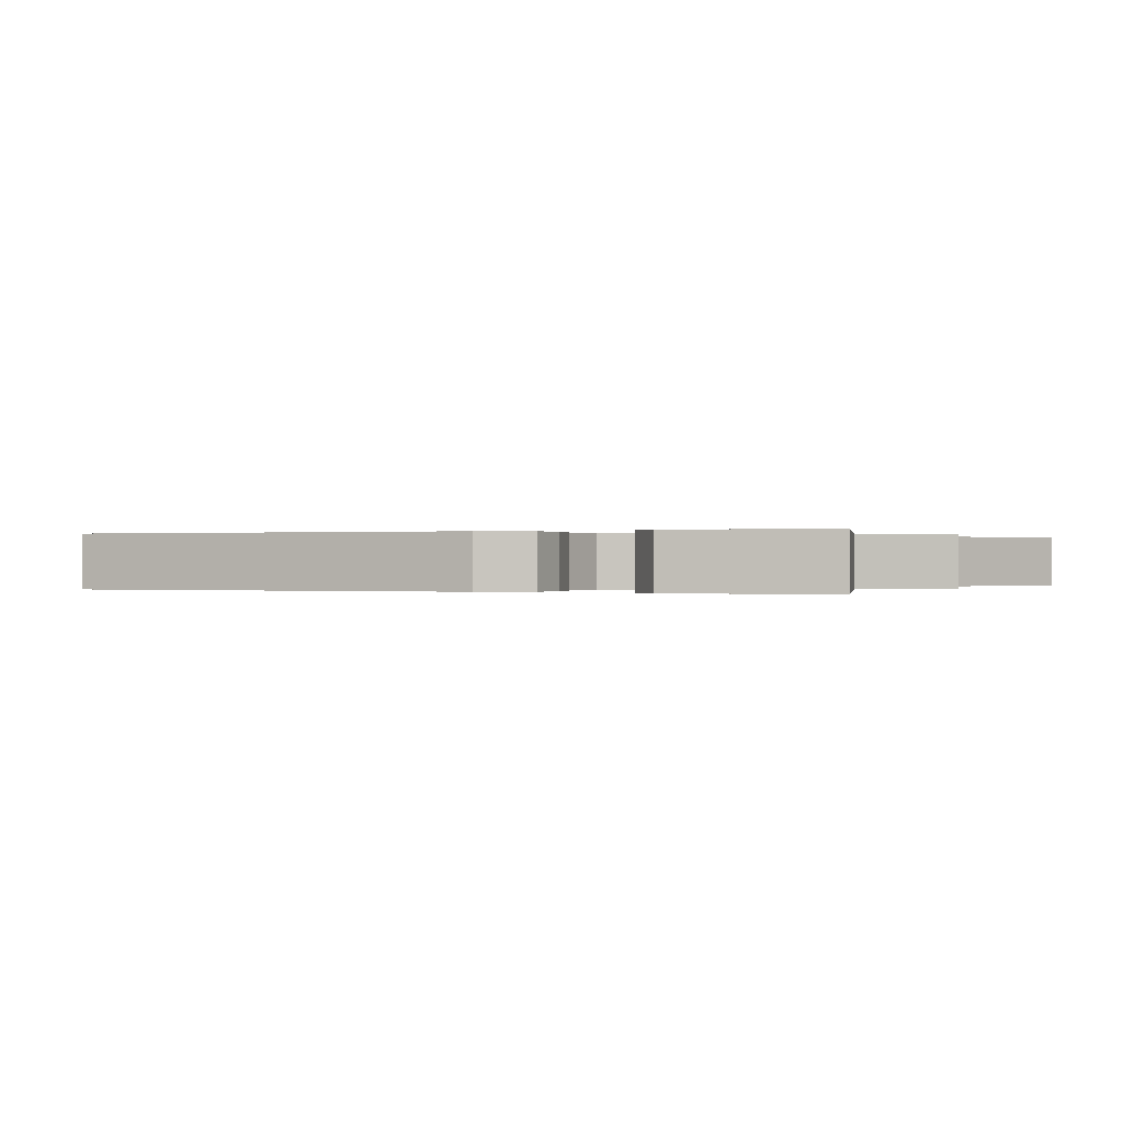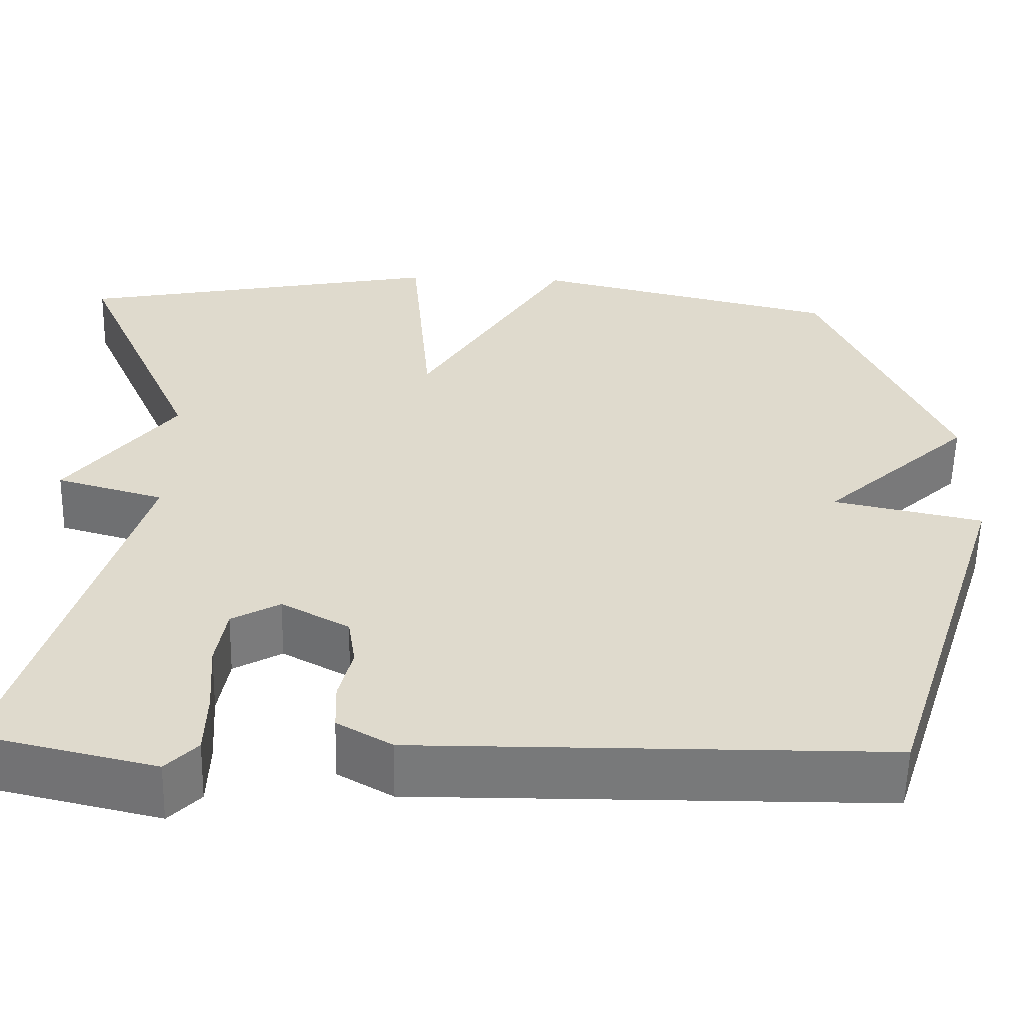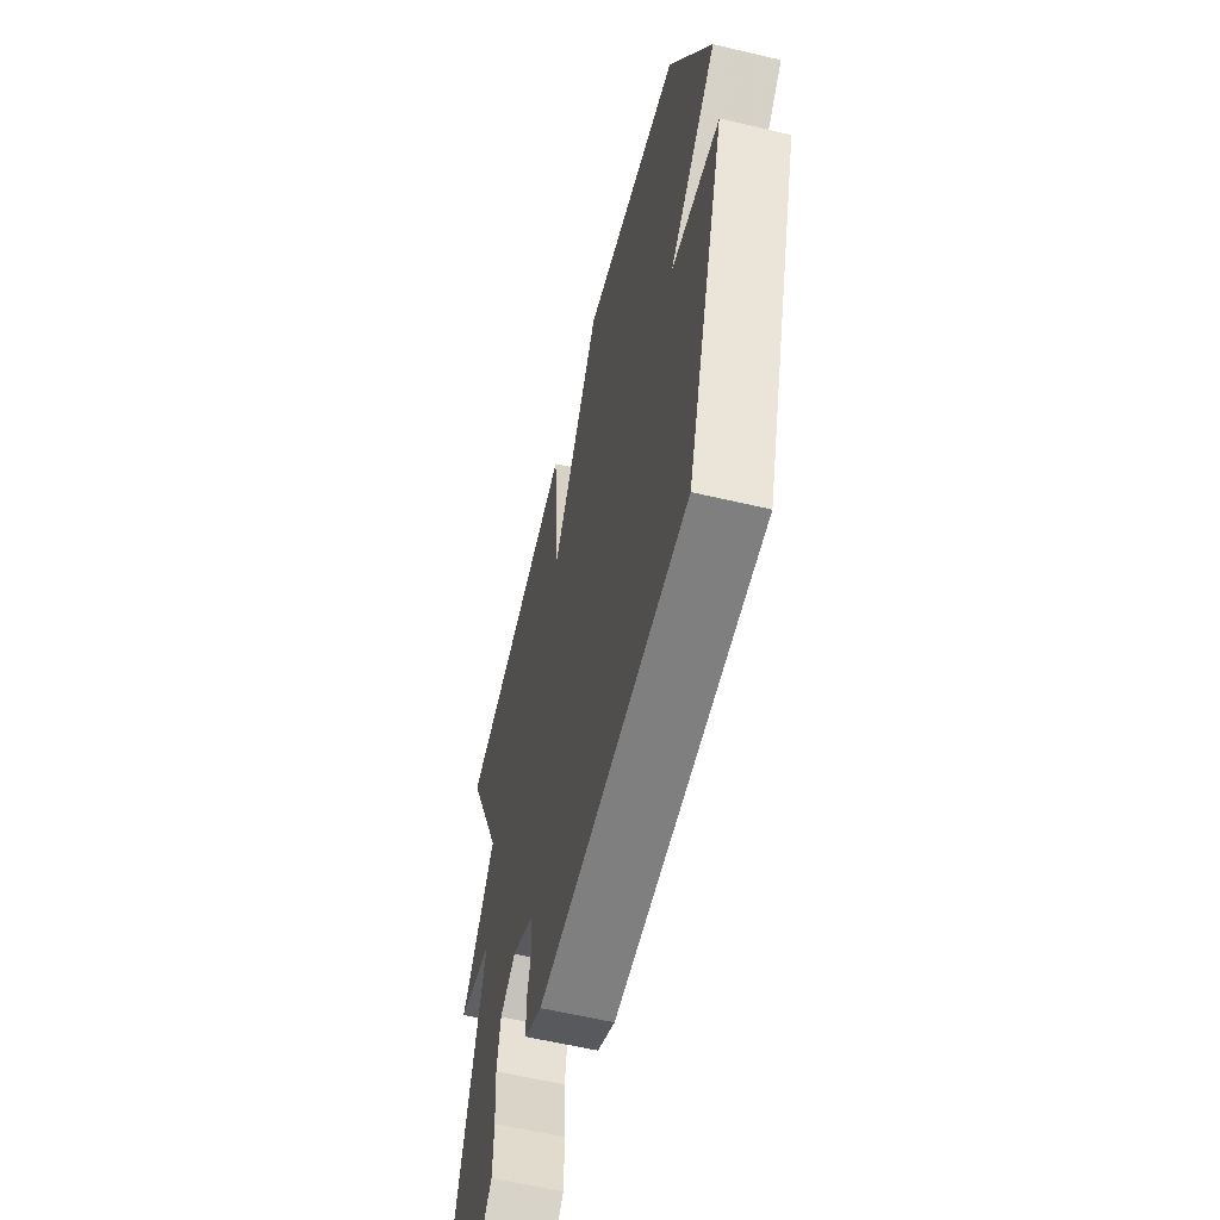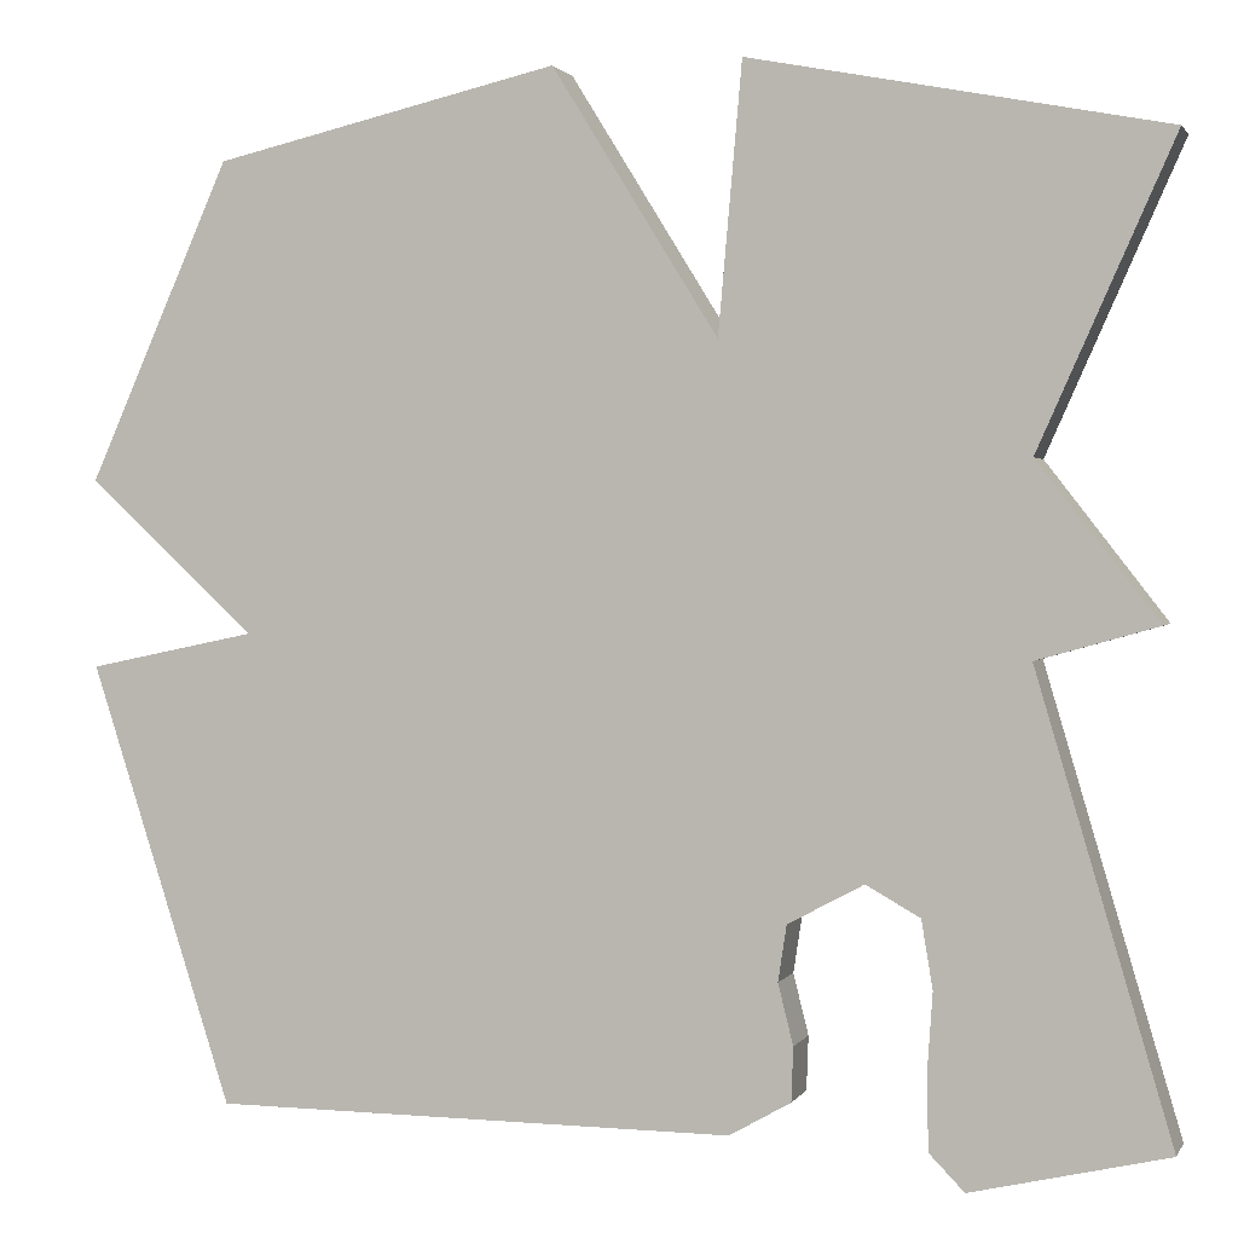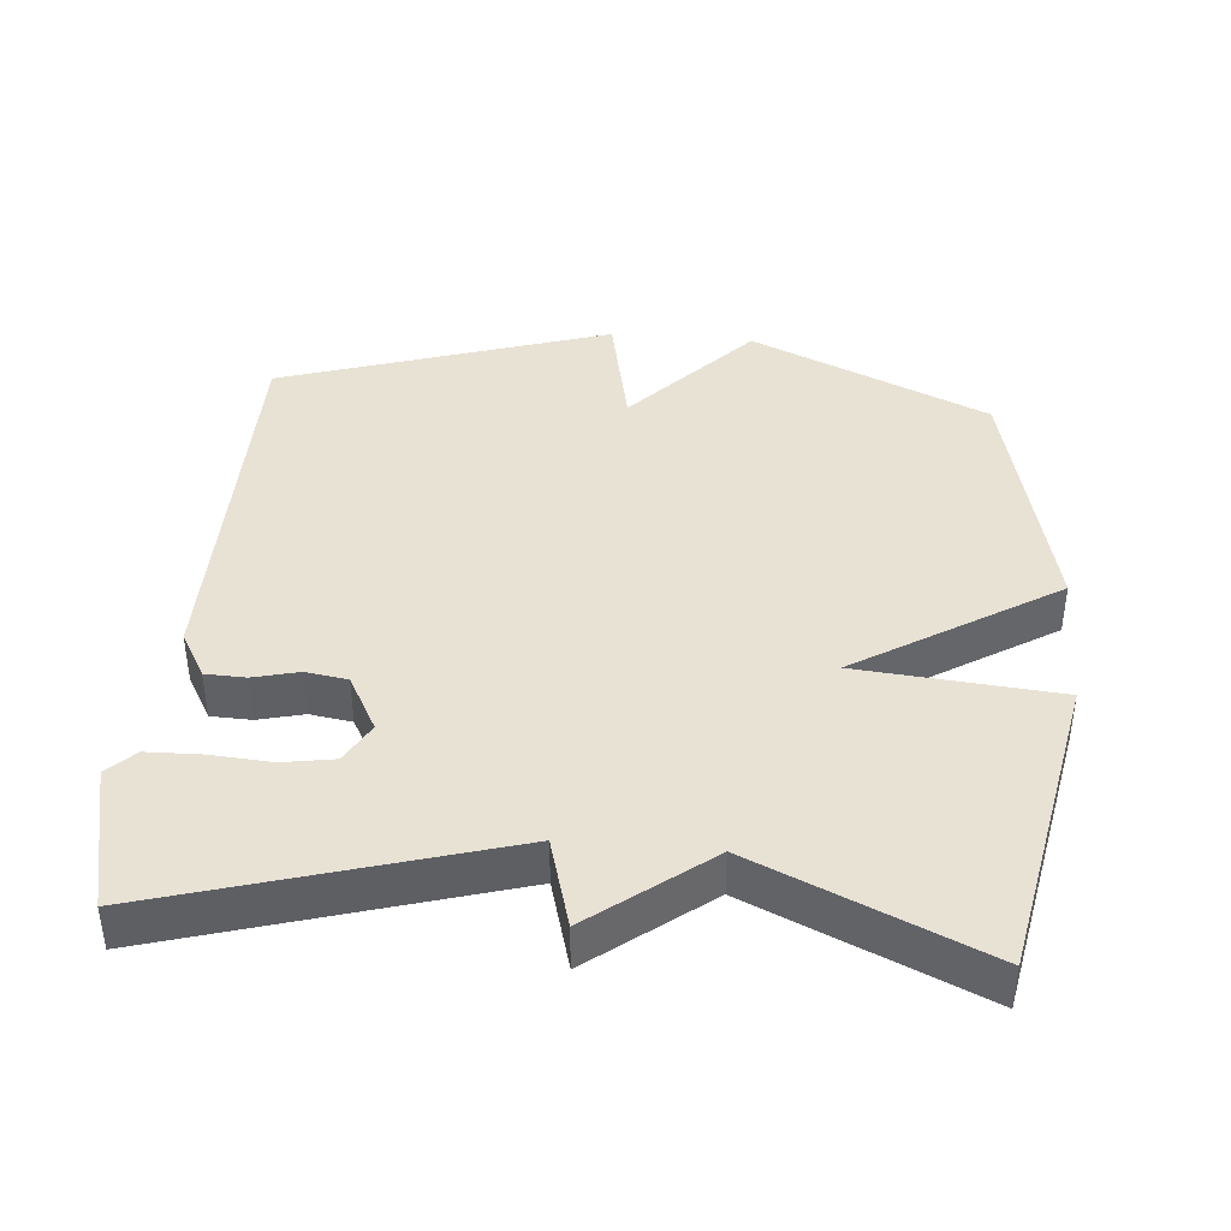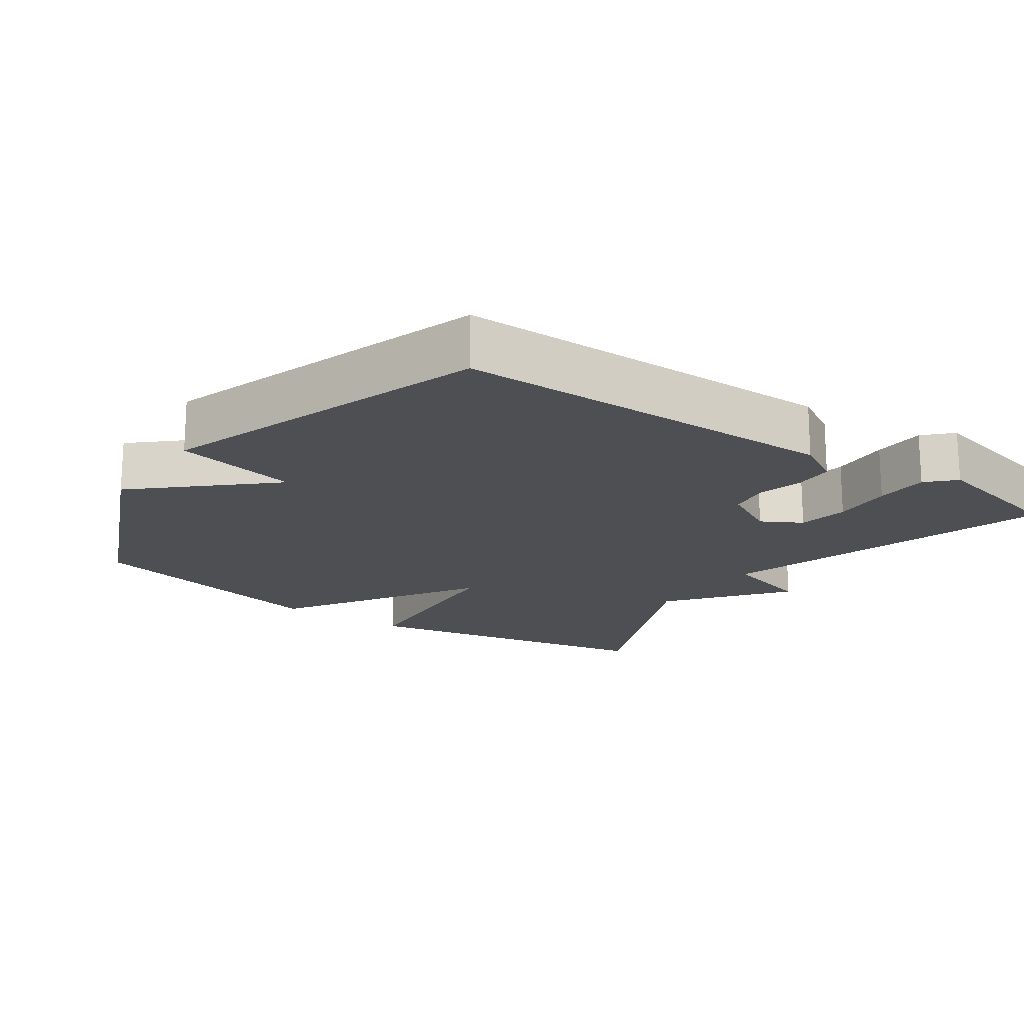
<metadata>
{"format":"obj","ext":"obj","renderer":"f3d","projection":"perspective","resolution":1024,"background":"white","views":[{"elev":0.0,"azim":-155.5,"up":"+Y"},{"elev":-57.6,"azim":-1.3,"up":"+Z"},{"elev":-59.3,"azim":76.3,"up":"+Z"},{"elev":1.5,"azim":-163.8,"up":"+Z"},{"elev":40.7,"azim":-85.1,"up":"+Y"},{"elev":-18.0,"azim":145.0,"up":"+Y"}]}
</metadata>
<code>
v 0.5 0.07 0.5
v 0.65 0.07 0.164
v 0.473 0.07 0.001
v 0.65 0.07 -0.036
v 0.5 0.07 -0.5
v -0.051 0.07 -0.504
v -0.116 0.07 -0.467
v -0.118 0.07 -0.41
v -0.102 0.07 -0.346
v -0.111 0.07 -0.287
v -0.191 0.07 -0.244
v -0.248 0.07 -0.276
v -0.26 0.07 -0.348
v -0.254 0.07 -0.434
v -0.256 0.07 -0.51
v -0.293 0.07 -0.548
v -0.5 0.07 -0.5
v -0.358 0.07 -0.019
v -0.485 0.07 0.017
v -0.358 0.07 0.181
v -0.5 0.07 0.5
v -0.064 0.07 0.585
v -0.039 0.07 0.303
v 0.136 0.07 0.585
v 0.5 0 0.5
v 0.65 0 0.164
v 0.473 0 0.001
v 0.65 0 -0.036
v 0.5 0 -0.5
v -0.051 0 -0.504
v -0.116 0 -0.467
v -0.118 0 -0.41
v -0.102 0 -0.346
v -0.111 0 -0.287
v -0.191 0 -0.244
v -0.248 0 -0.276
v -0.26 0 -0.348
v -0.254 0 -0.434
v -0.256 0 -0.51
v -0.293 0 -0.548
v -0.5 0 -0.5
v -0.358 0 -0.019
v -0.485 0 0.017
v -0.358 0 0.181
v -0.5 0 0.5
v -0.064 0 0.585
v -0.039 0 0.303
v 0.136 0 0.585
f 1 2 3
f 24 1 3
f 23 24 3
f 20 21 22 23
f 20 23 3
f 19 20 3
f 18 19 3
f 16 17 18
f 15 16 18
f 14 15 18
f 13 14 18
f 12 13 18
f 11 12 18
f 3 4 5
f 18 3 5
f 11 18 5
f 10 11 5
f 9 10 5 6
f 6 7 8 9
f 27 26 25
f 27 25 48
f 27 48 47
f 47 46 45 44
f 27 47 44
f 27 44 43
f 27 43 42
f 42 41 40
f 42 40 39
f 42 39 38
f 42 38 37
f 42 37 36
f 42 36 35
f 29 28 27
f 29 27 42
f 29 42 35
f 29 35 34
f 30 29 34 33
f 33 32 31 30
f 1 25 26 2
f 2 26 27 3
f 3 27 28 4
f 4 28 29 5
f 5 29 30 6
f 6 30 31 7
f 7 31 32 8
f 8 32 33 9
f 9 33 34 10
f 10 34 35 11
f 11 35 36 12
f 12 36 37 13
f 13 37 38 14
f 14 38 39 15
f 15 39 40 16
f 16 40 41 17
f 17 41 42 18
f 18 42 43 19
f 19 43 44 20
f 20 44 45 21
f 21 45 46 22
f 22 46 47 23
f 23 47 48 24
f 24 48 25 1

</code>
